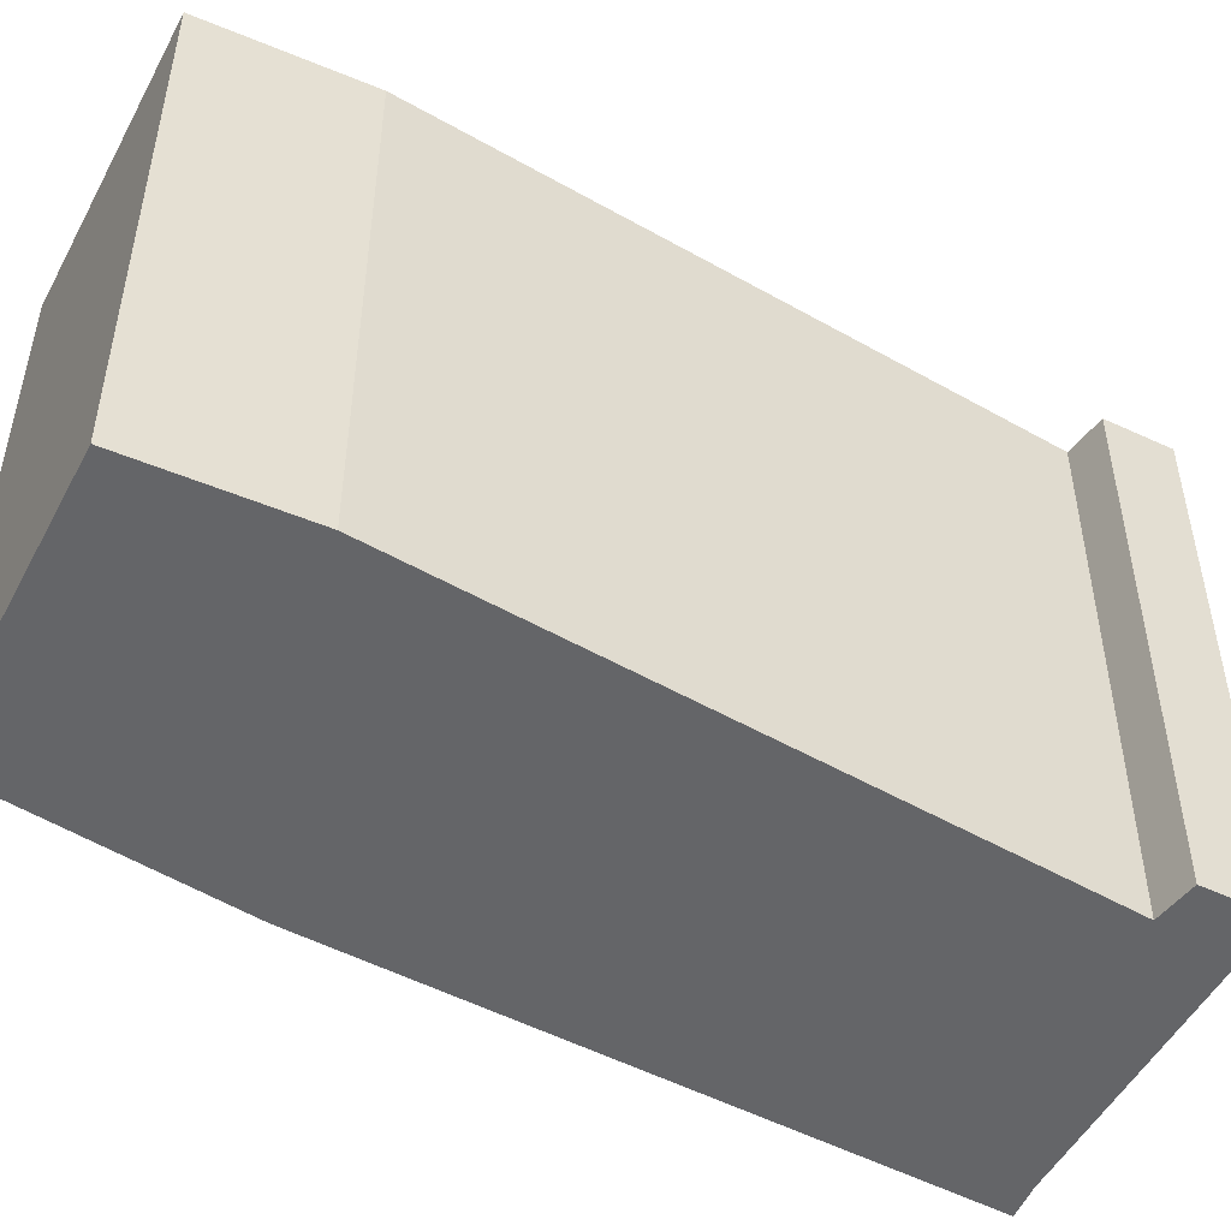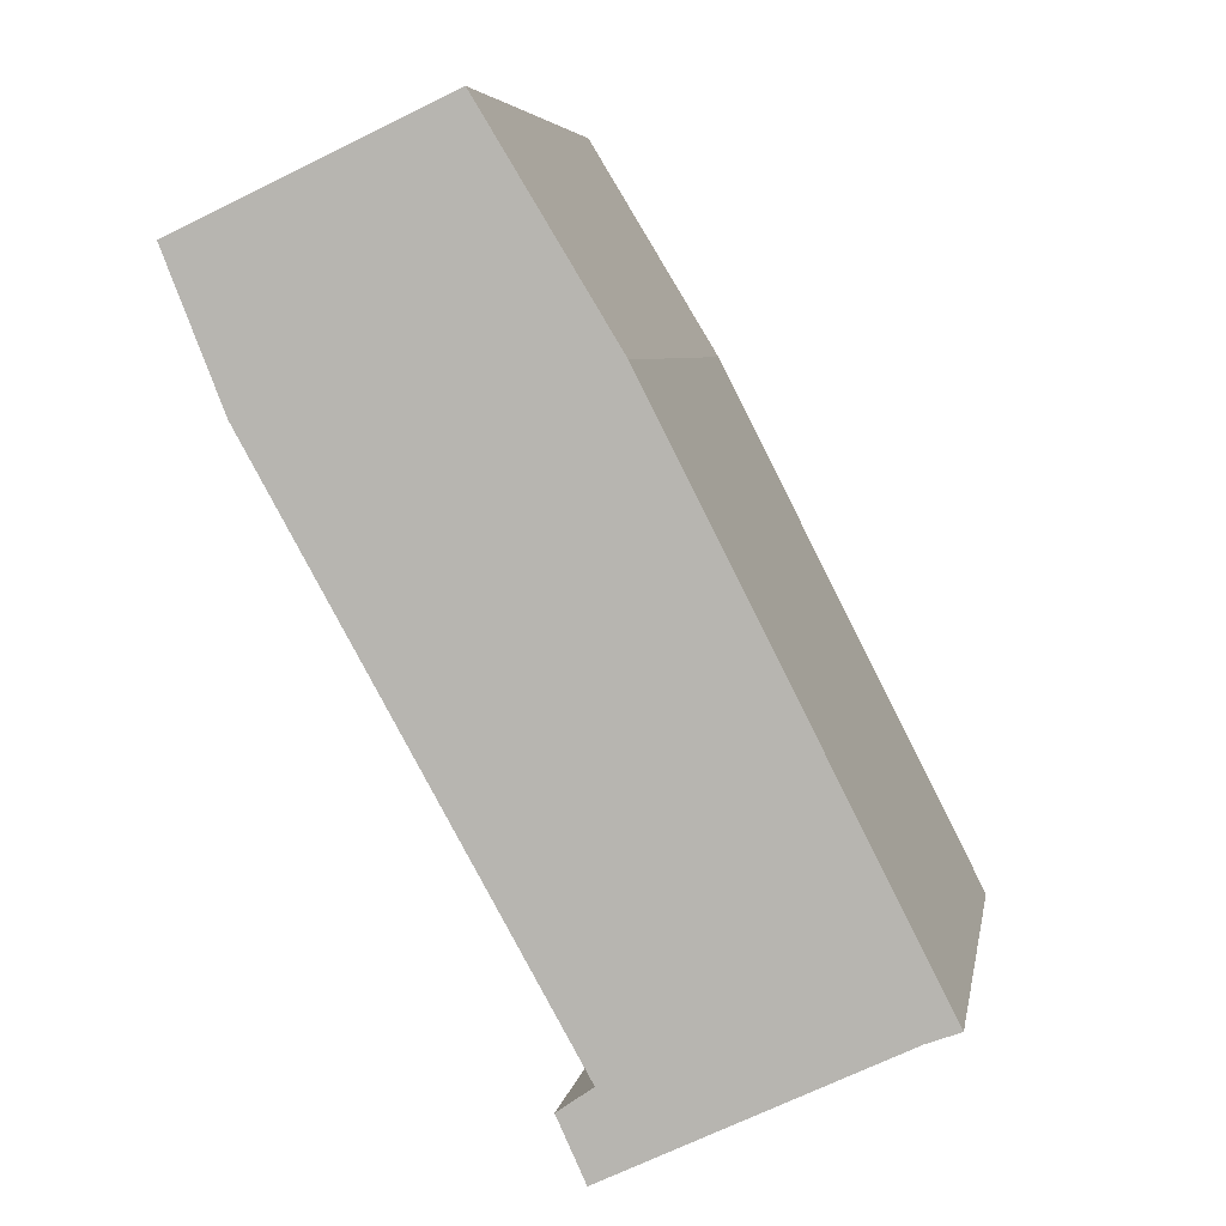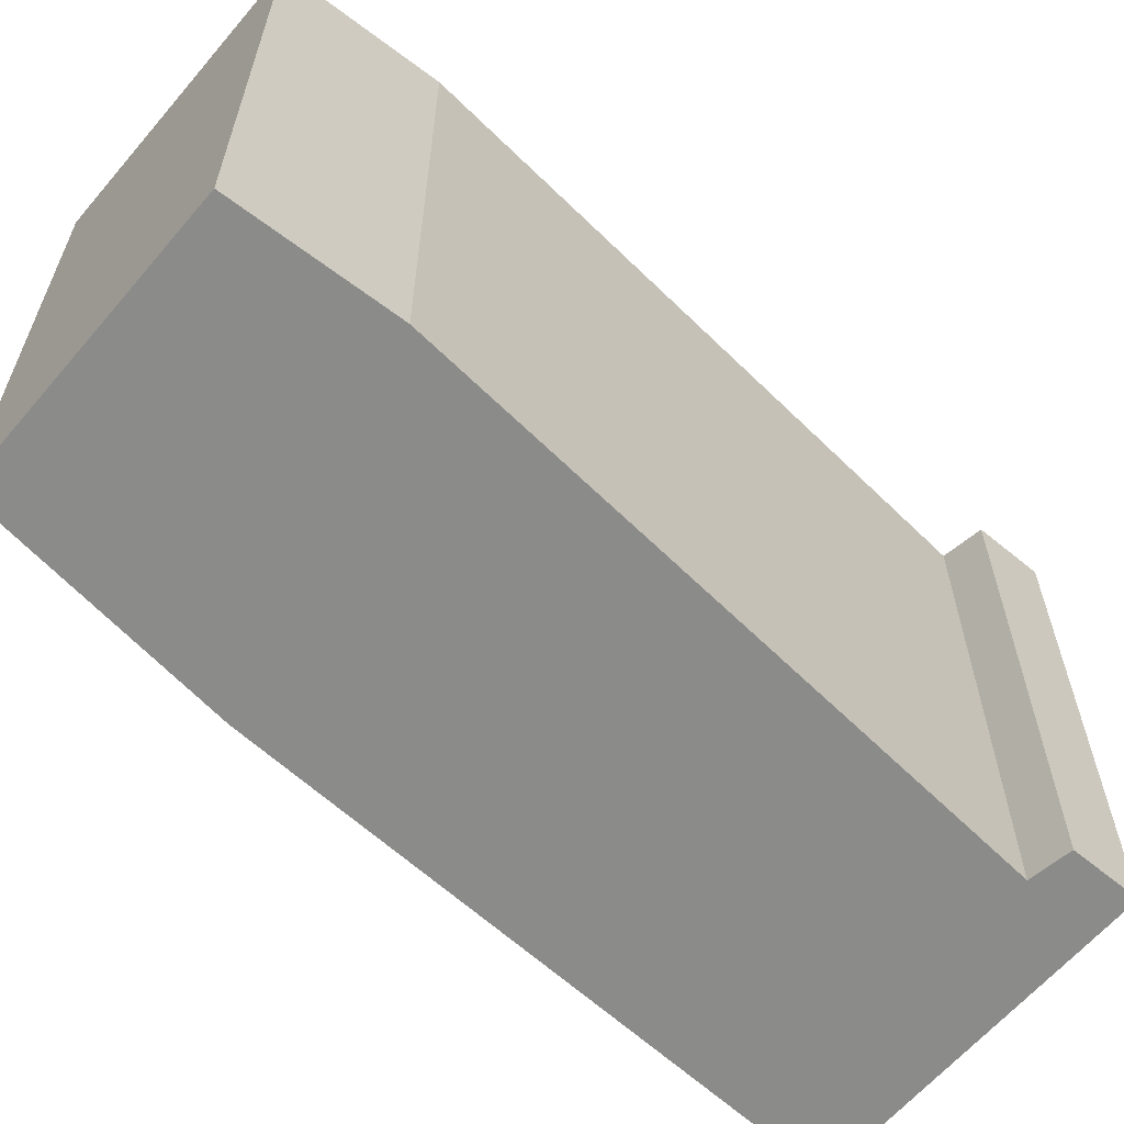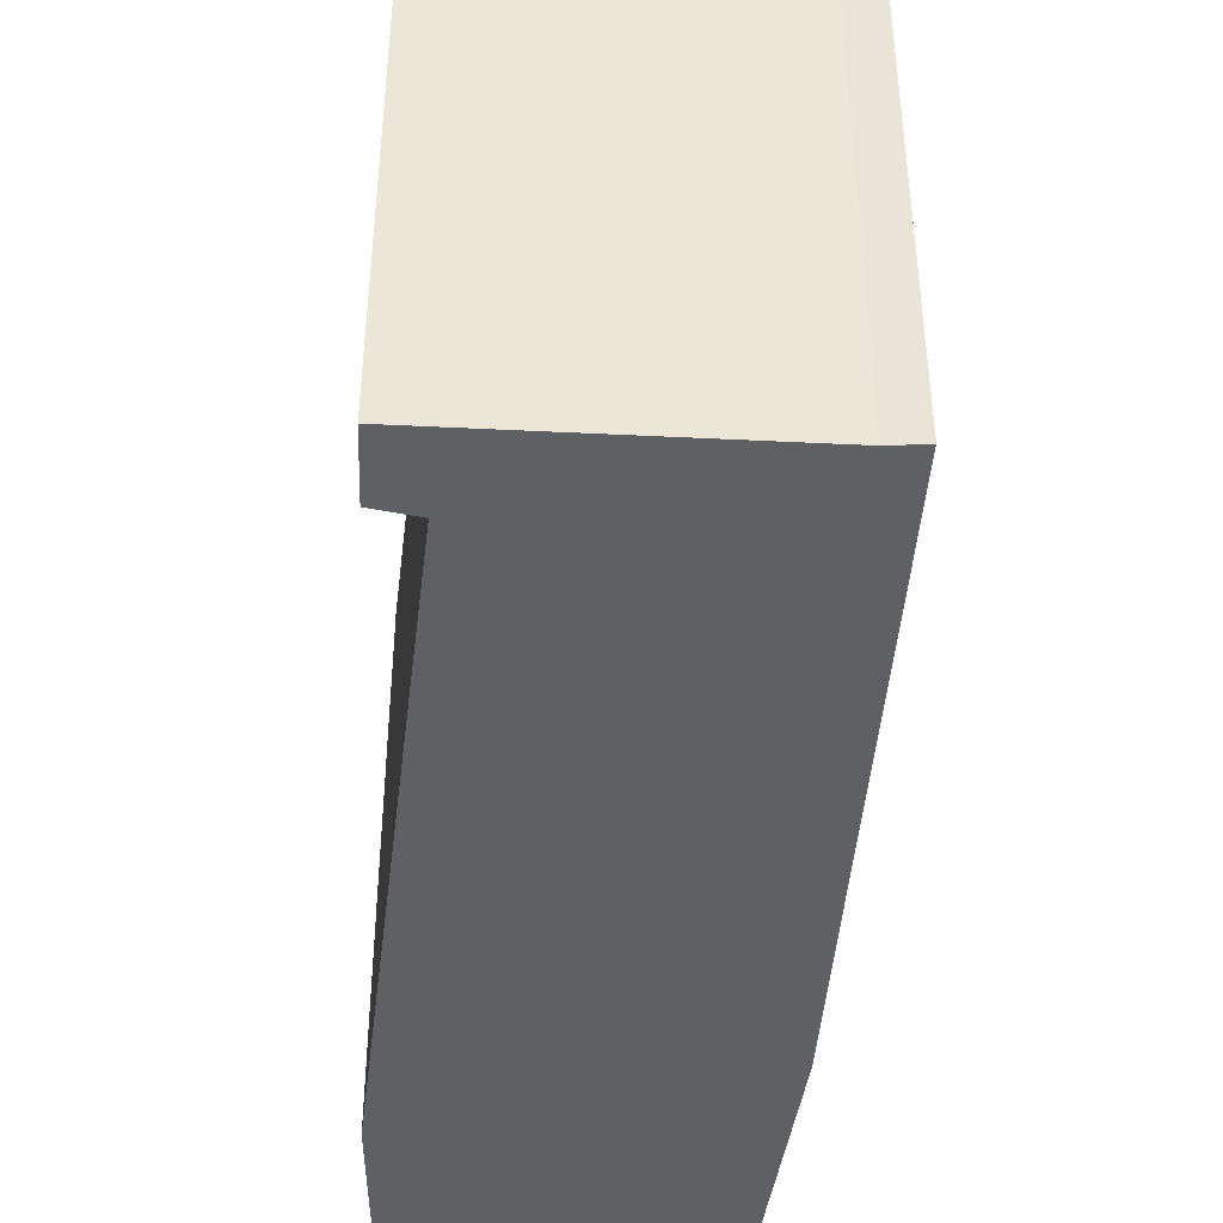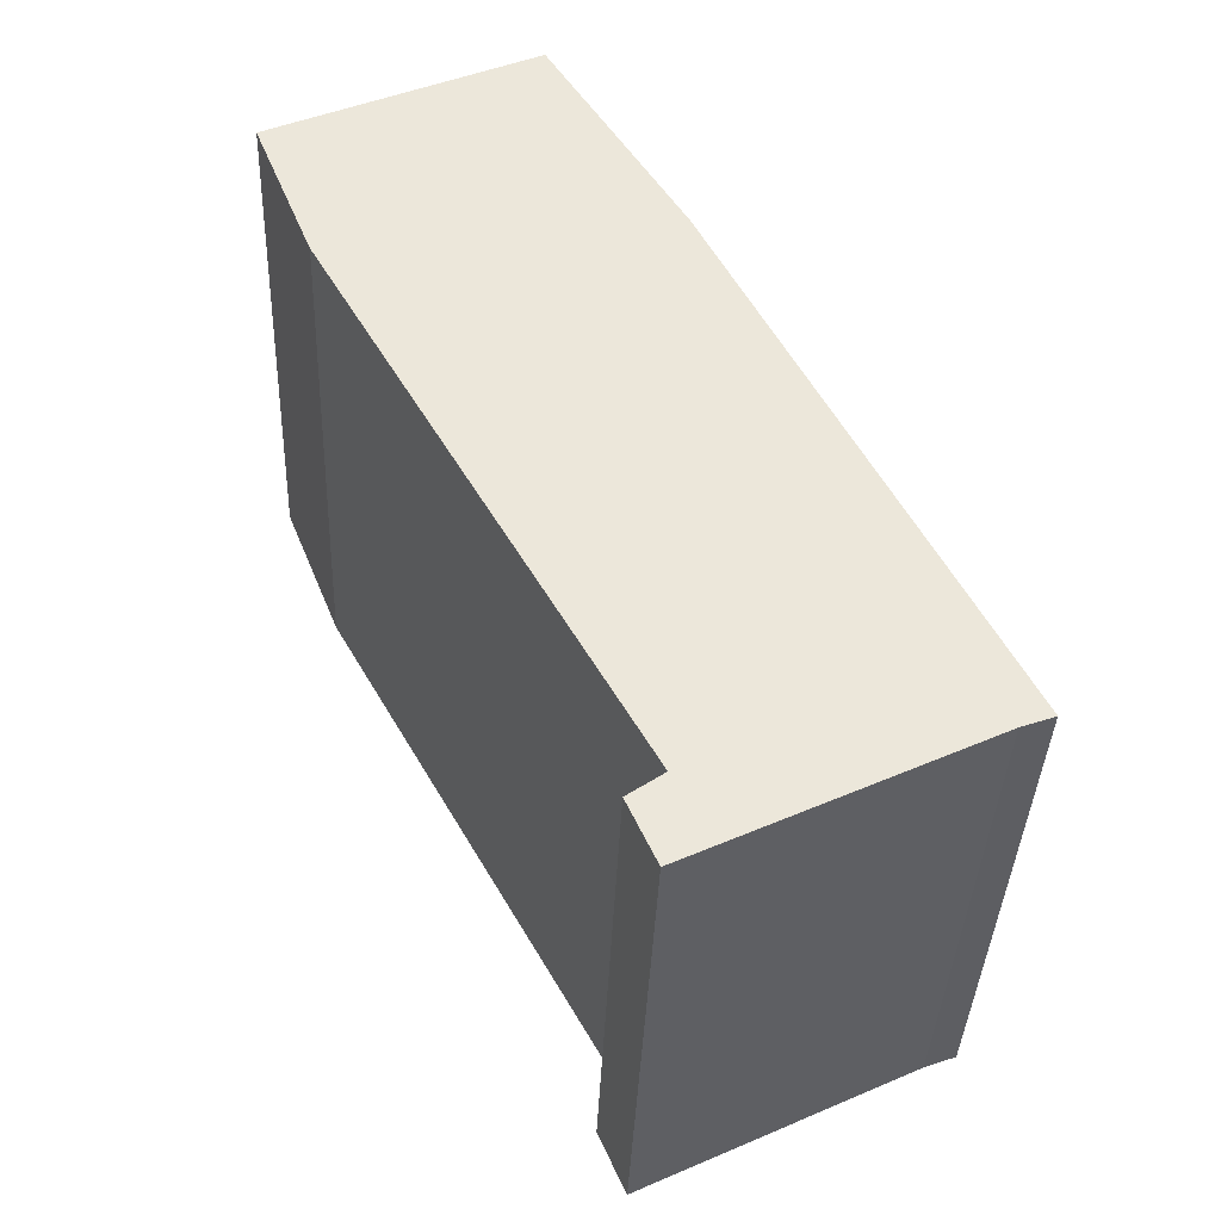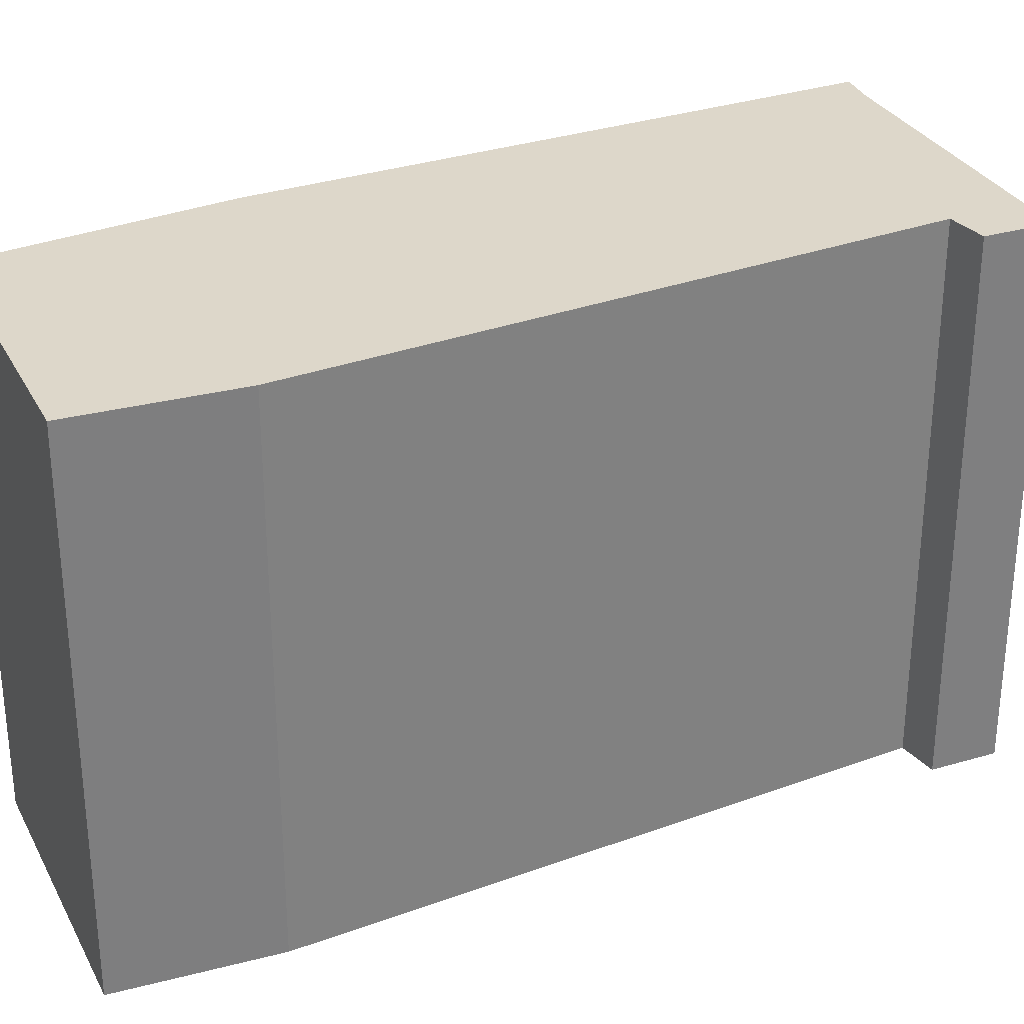
<metadata>
{"format":"obj","ext":"obj","renderer":"f3d","projection":"perspective","resolution":1024,"background":"white","views":[{"elev":-51.6,"azim":87.6,"up":"+Y"},{"elev":5.8,"azim":-170.1,"up":"+Z"},{"elev":-63.7,"azim":74.6,"up":"+Y"},{"elev":-45.1,"azim":-157.5,"up":"+Y"},{"elev":-38.1,"azim":177.7,"up":"+Z"},{"elev":30.9,"azim":91.4,"up":"+Y"}]}
</metadata>
<code>
v  1.535 2.71 -0.723
v  1.503 2.71 -0.299
v  1.673 2.71 -0.419
v  0.157 2.71 -0.058
v  2.026 2.71 3.771
v  1.365 2.71 2.682
v  0 2.71 1.659e-16
v  3.034 2.71 2.432
v  3.328 2.71 3.169
v  2.026 -2.309e-16 3.771
v  3.328 -1.94e-16 3.169
v  1.503 1.831e-17 -0.299
v  1.673 2.566e-17 -0.419
v  3.034 -1.489e-16 2.432
v  1.535 4.427e-17 -0.723
v  0.157 3.551e-18 -0.058
v  0 0 0
v  1.365 -1.642e-16 2.682
g defaultobject
f 1 2 3
f 2 1 4
f 2 4 5
f 5 4 6
f 6 4 7
f 8 5 9
f 5 8 2
f 10 9 5
f 9 10 11
f 12 3 2
f 3 12 13
f 11 8 9
f 8 11 14
f 14 2 8
f 2 14 12
f 13 1 3
f 1 13 15
f 15 4 1
f 4 15 16
f 16 7 4
f 7 16 17
f 18 5 6
f 5 18 10
f 17 6 7
f 6 17 18
f 13 16 15
f 16 13 12
f 16 12 14
f 16 14 17
f 17 14 18
f 18 14 11
f 18 11 10

</code>
